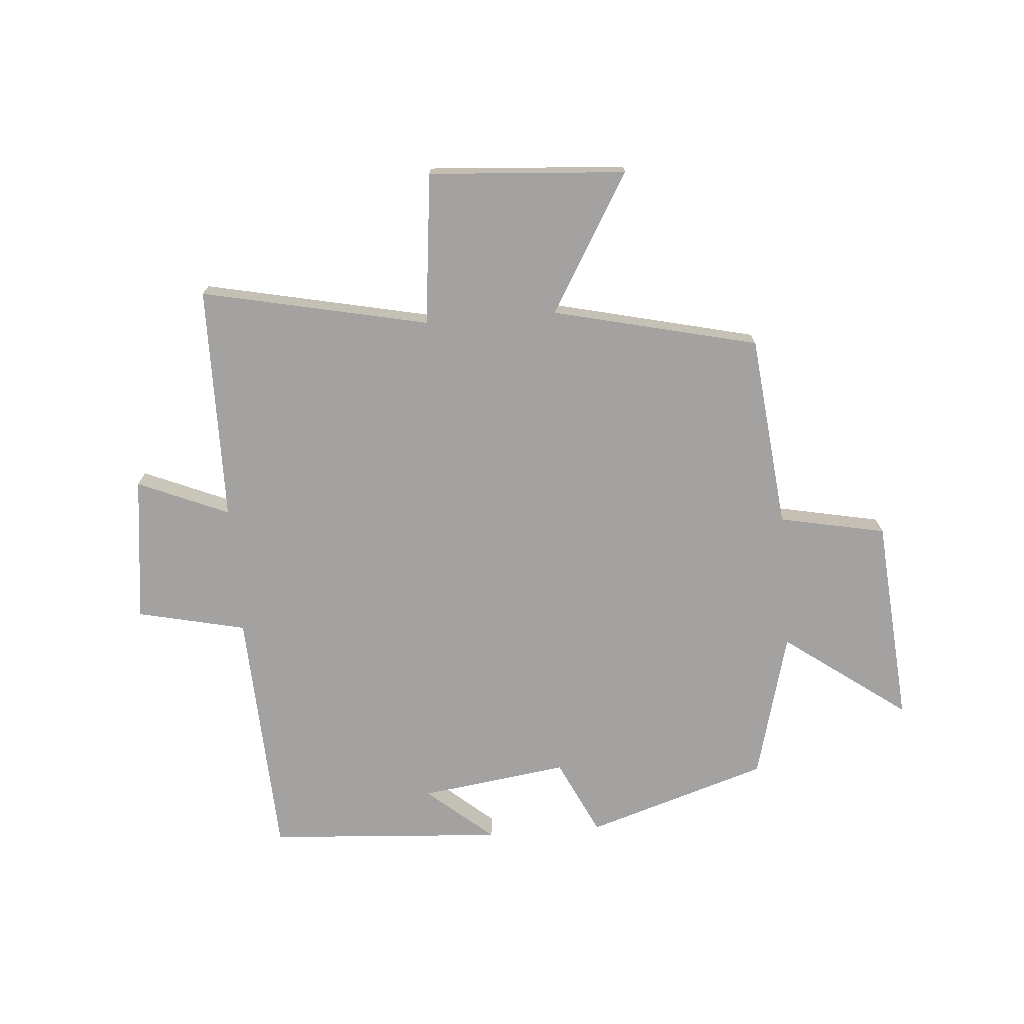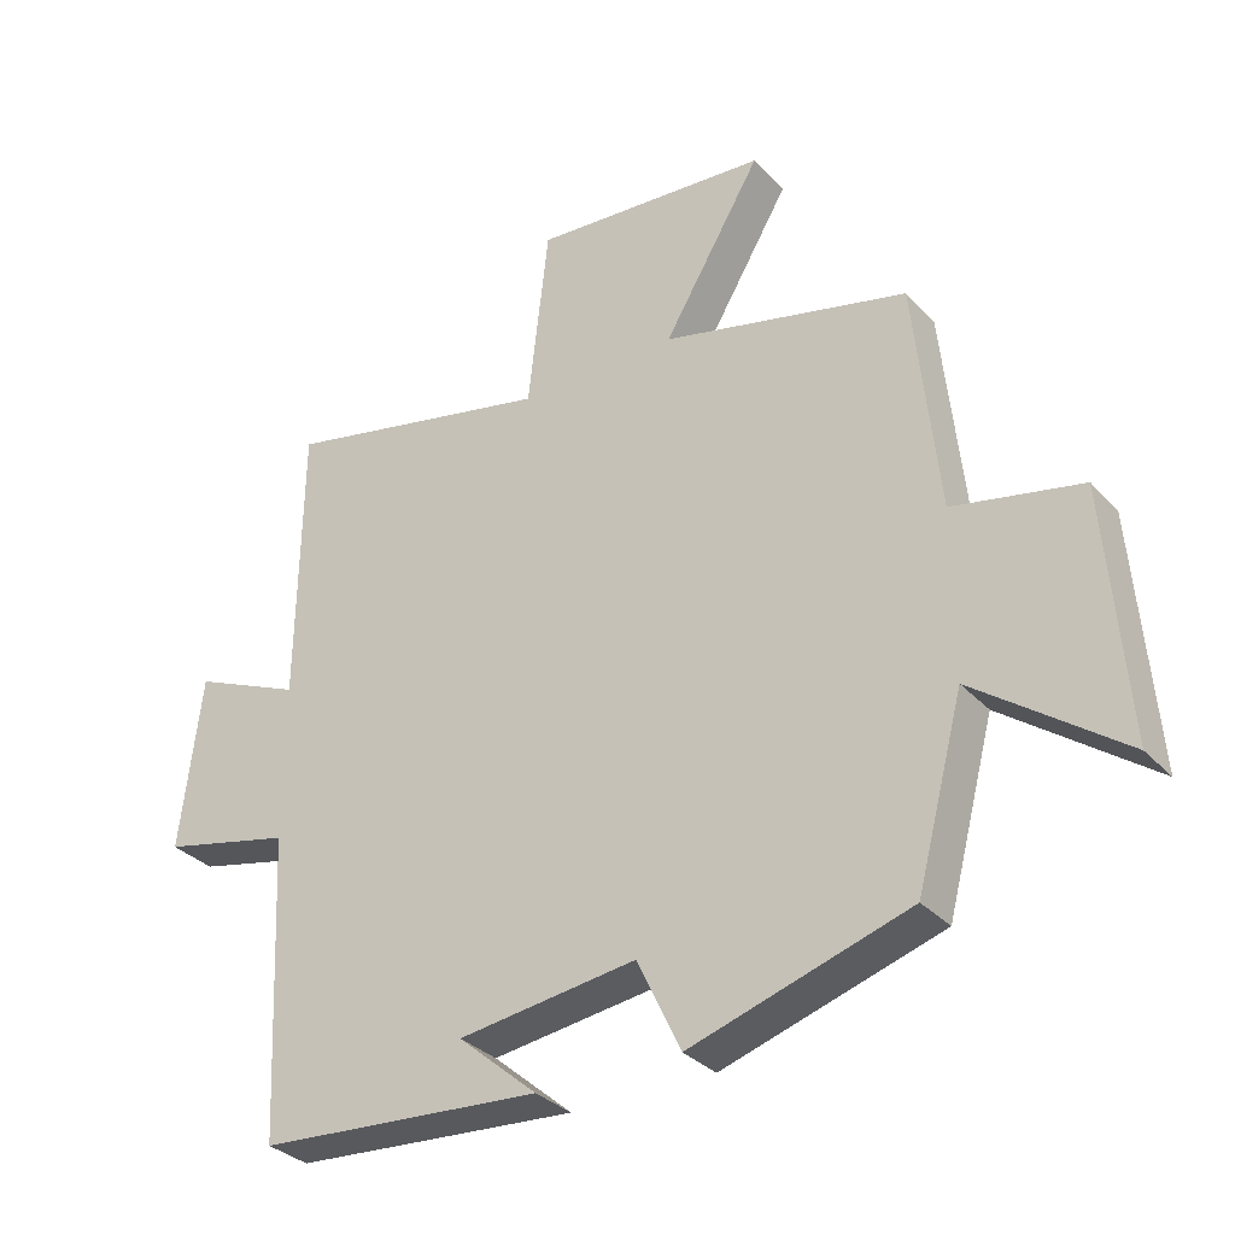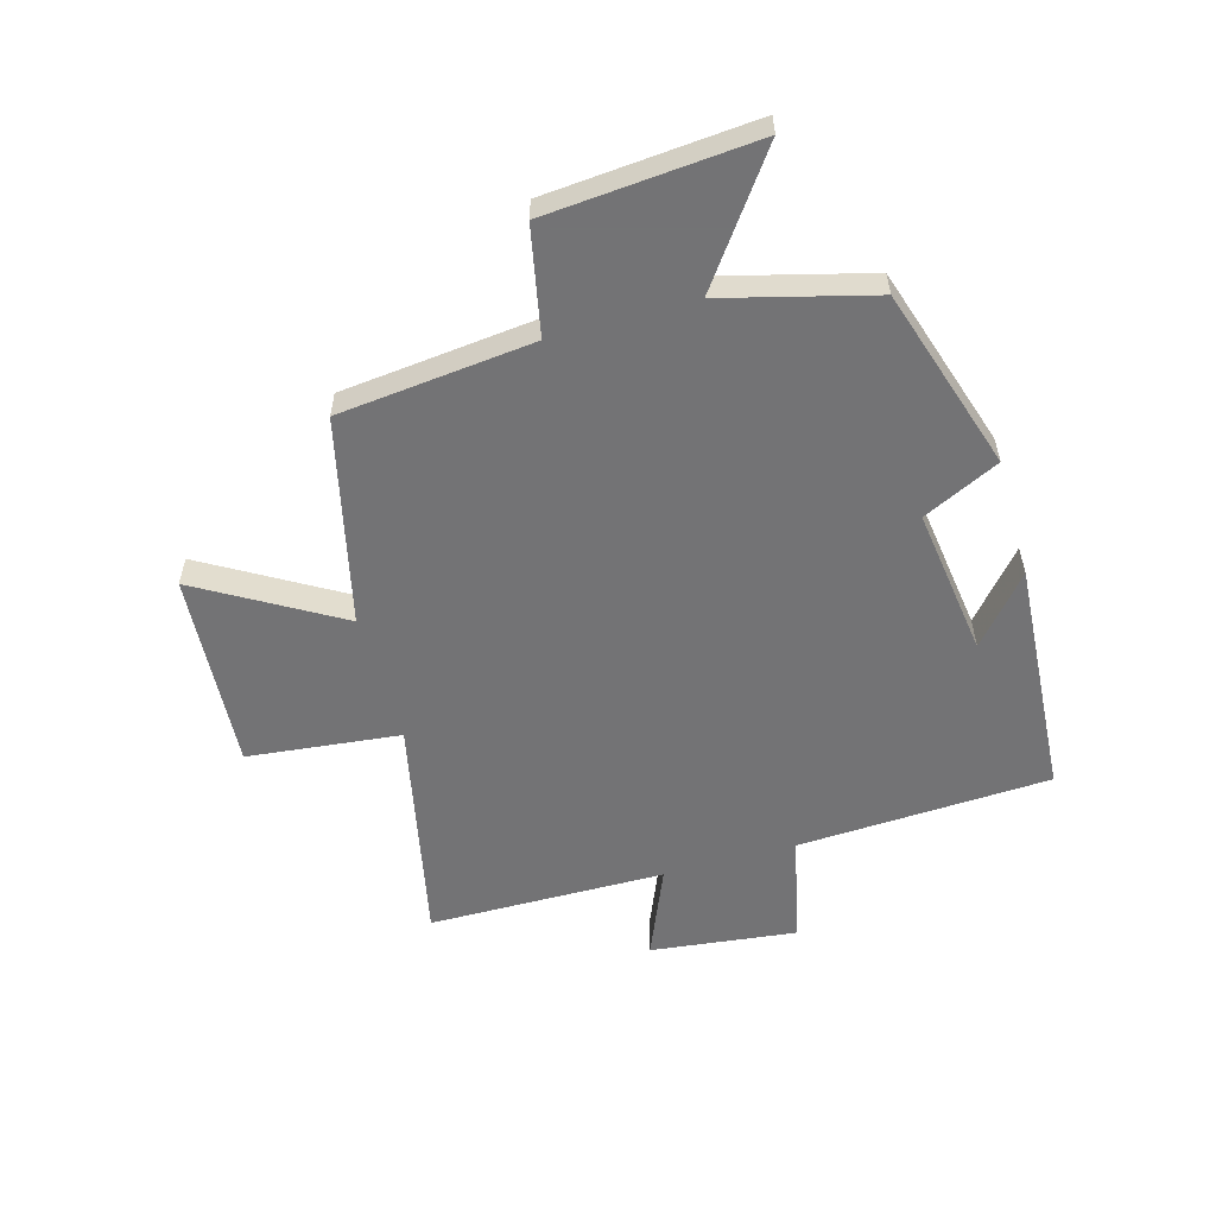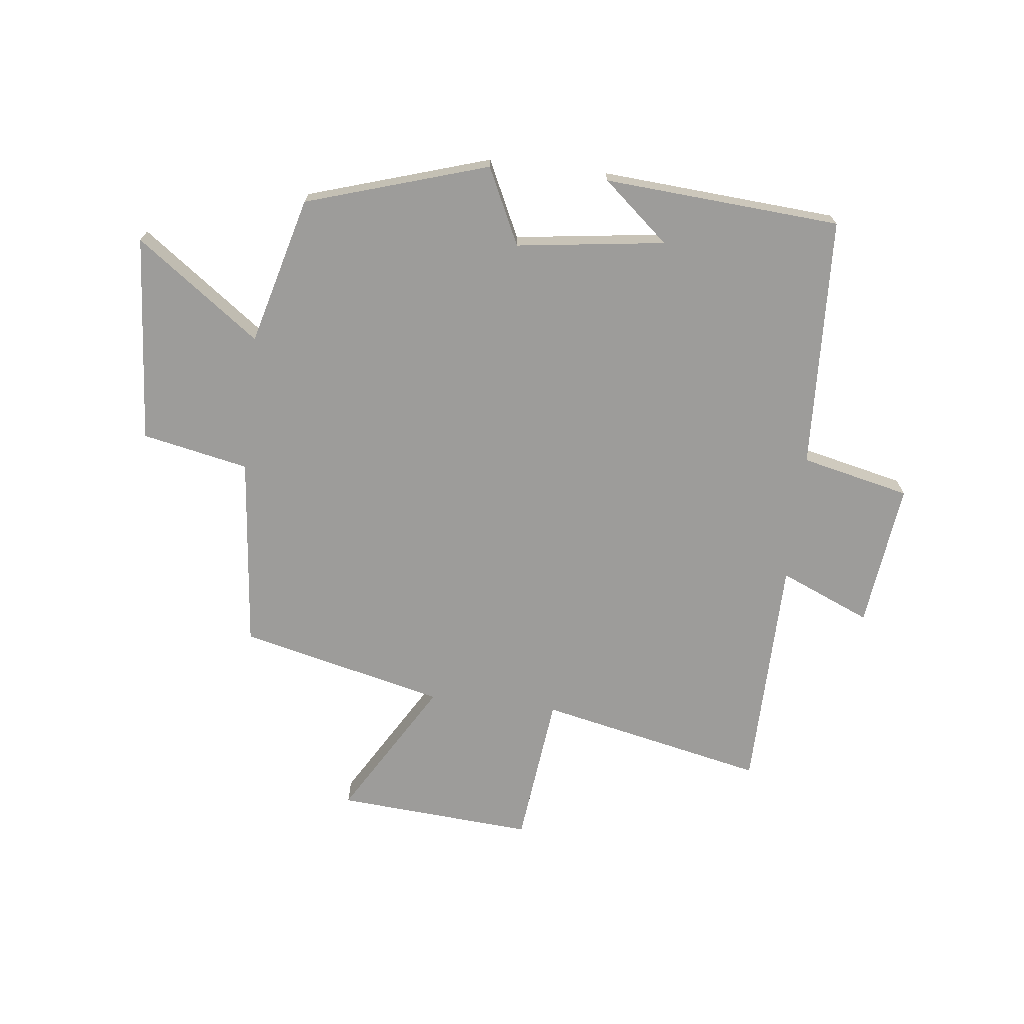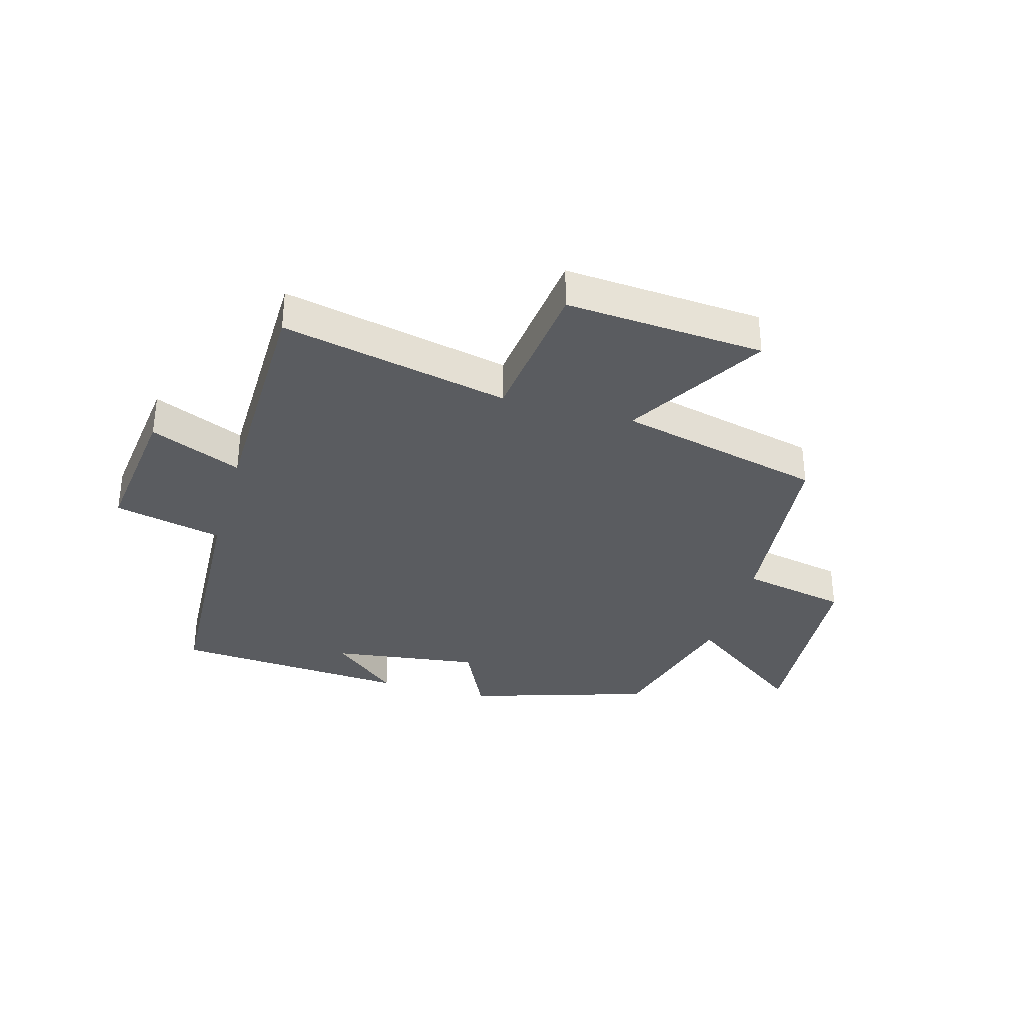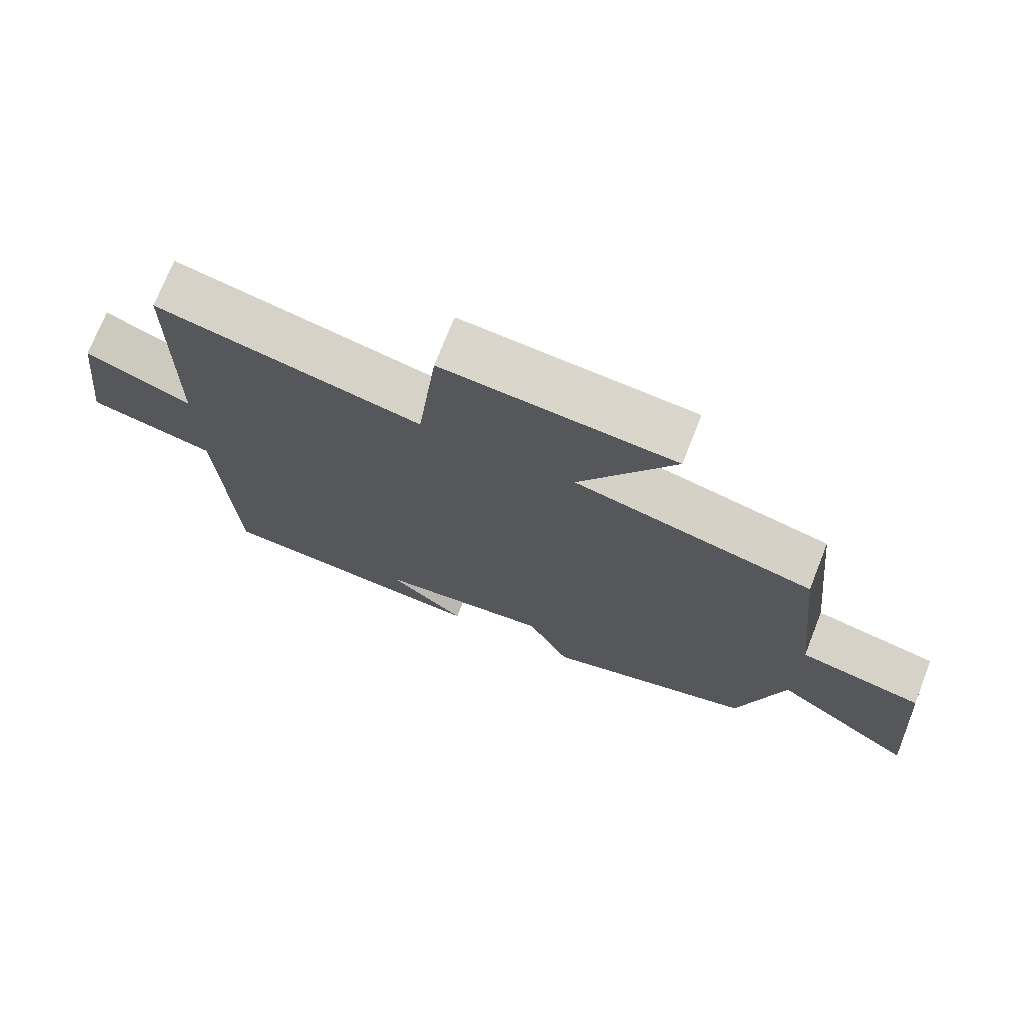
<metadata>
{"format":"obj","ext":"obj","renderer":"f3d","projection":"perspective","resolution":1024,"background":"white","views":[{"elev":-72.7,"azim":4.6,"up":"+Y"},{"elev":-32.2,"azim":34.8,"up":"+Z"},{"elev":-56.0,"azim":106.0,"up":"+Y"},{"elev":-70.2,"azim":173.3,"up":"+Y"},{"elev":-33.9,"azim":-15.9,"up":"+Y"},{"elev":73.0,"azim":21.5,"up":"+Z"}]}
</metadata>
<code>
v 0.433 0.07 -0.403
v 0.124 0.07 -0.5
v 0.062 0.07 -0.37
v -0.19 0.07 -0.404
v -0.078 0.07 -0.5
v -0.48 0.07 -0.472
v -0.5 0.07 -0.043
v -0.685 0.07 -0.001
v -0.655 0.07 0.247
v -0.5 0.07 0.181
v -0.495 0.07 0.583
v -0.109 0.07 0.5
v -0.08 0.07 0.759
v 0.256 0.07 0.735
v 0.117 0.07 0.5
v 0.466 0.07 0.417
v 0.5 0.07 0.087
v 0.681 0.07 0.05
v 0.709 0.07 -0.304
v 0.5 0.07 -0.151
v 0.433 0 -0.403
v 0.124 0 -0.5
v 0.062 0 -0.37
v -0.19 0 -0.404
v -0.078 0 -0.5
v -0.48 0 -0.472
v -0.5 0 -0.043
v -0.685 0 -0.001
v -0.655 0 0.247
v -0.5 0 0.181
v -0.495 0 0.583
v -0.109 0 0.5
v -0.08 0 0.759
v 0.256 0 0.735
v 0.117 0 0.5
v 0.466 0 0.417
v 0.5 0 0.087
v 0.681 0 0.05
v 0.709 0 -0.304
v 0.5 0 -0.151
f 17 18 19 20
f 1 2 3
f 20 1 3
f 17 20 3
f 16 17 3
f 15 16 3
f 12 13 14 15
f 12 15 3 4
f 10 11 12 4
f 7 8 9 10
f 7 10 4
f 6 7 4
f 4 5 6
f 40 39 38 37
f 23 22 21
f 23 21 40
f 23 40 37
f 23 37 36
f 23 36 35
f 35 34 33 32
f 24 23 35 32
f 24 32 31 30
f 30 29 28 27
f 24 30 27
f 24 27 26
f 26 25 24
f 1 21 22 2
f 2 22 23 3
f 3 23 24 4
f 4 24 25 5
f 5 25 26 6
f 6 26 27 7
f 7 27 28 8
f 8 28 29 9
f 9 29 30 10
f 10 30 31 11
f 11 31 32 12
f 12 32 33 13
f 13 33 34 14
f 14 34 35 15
f 15 35 36 16
f 16 36 37 17
f 17 37 38 18
f 18 38 39 19
f 19 39 40 20
f 20 40 21 1

</code>
